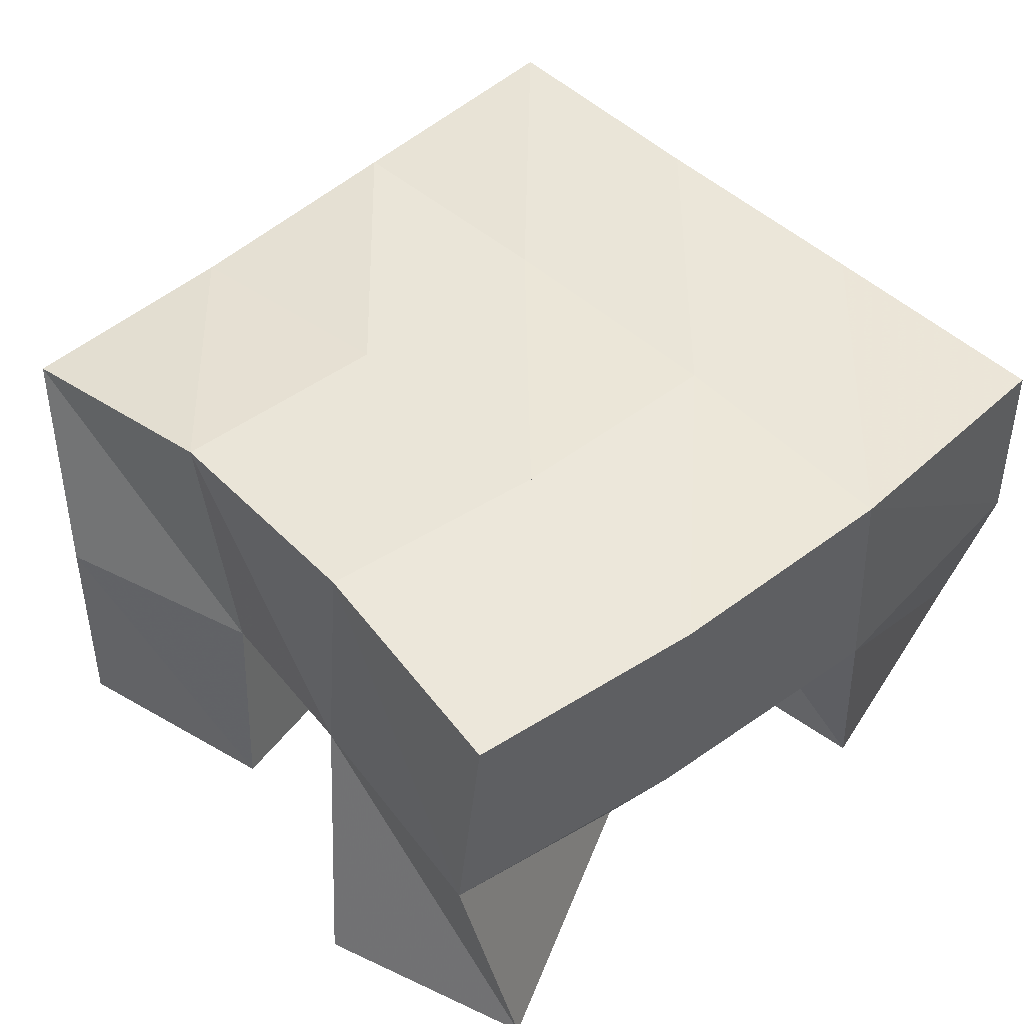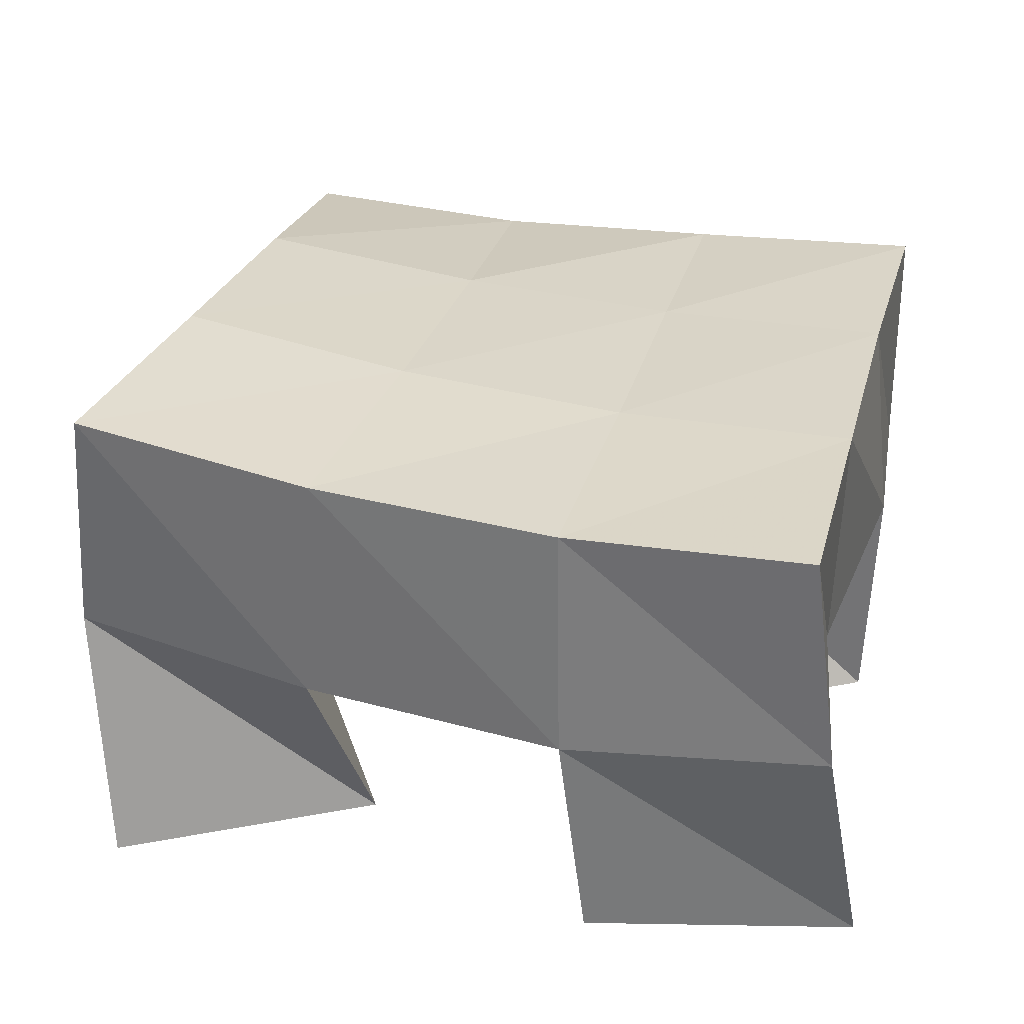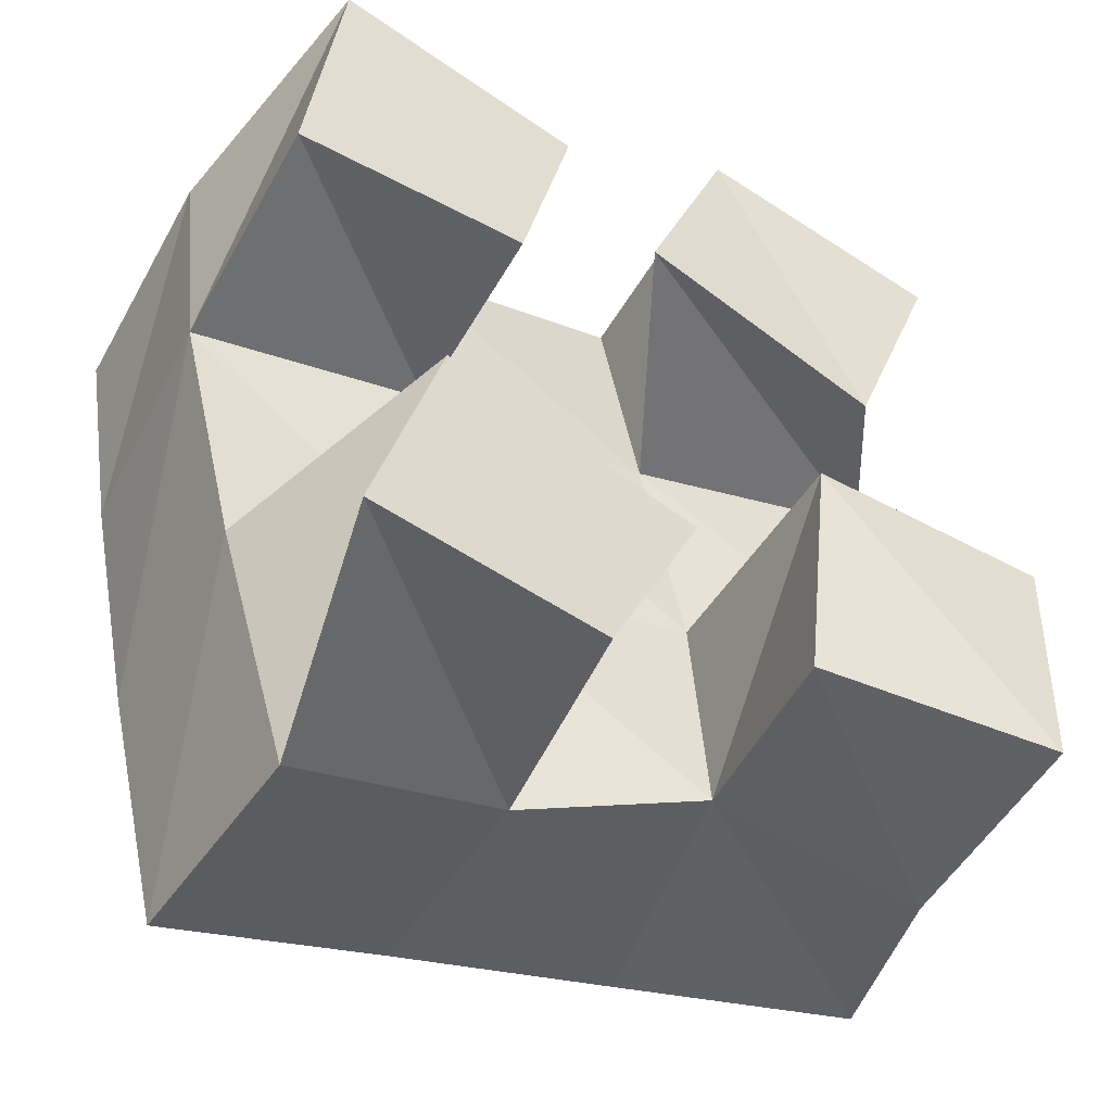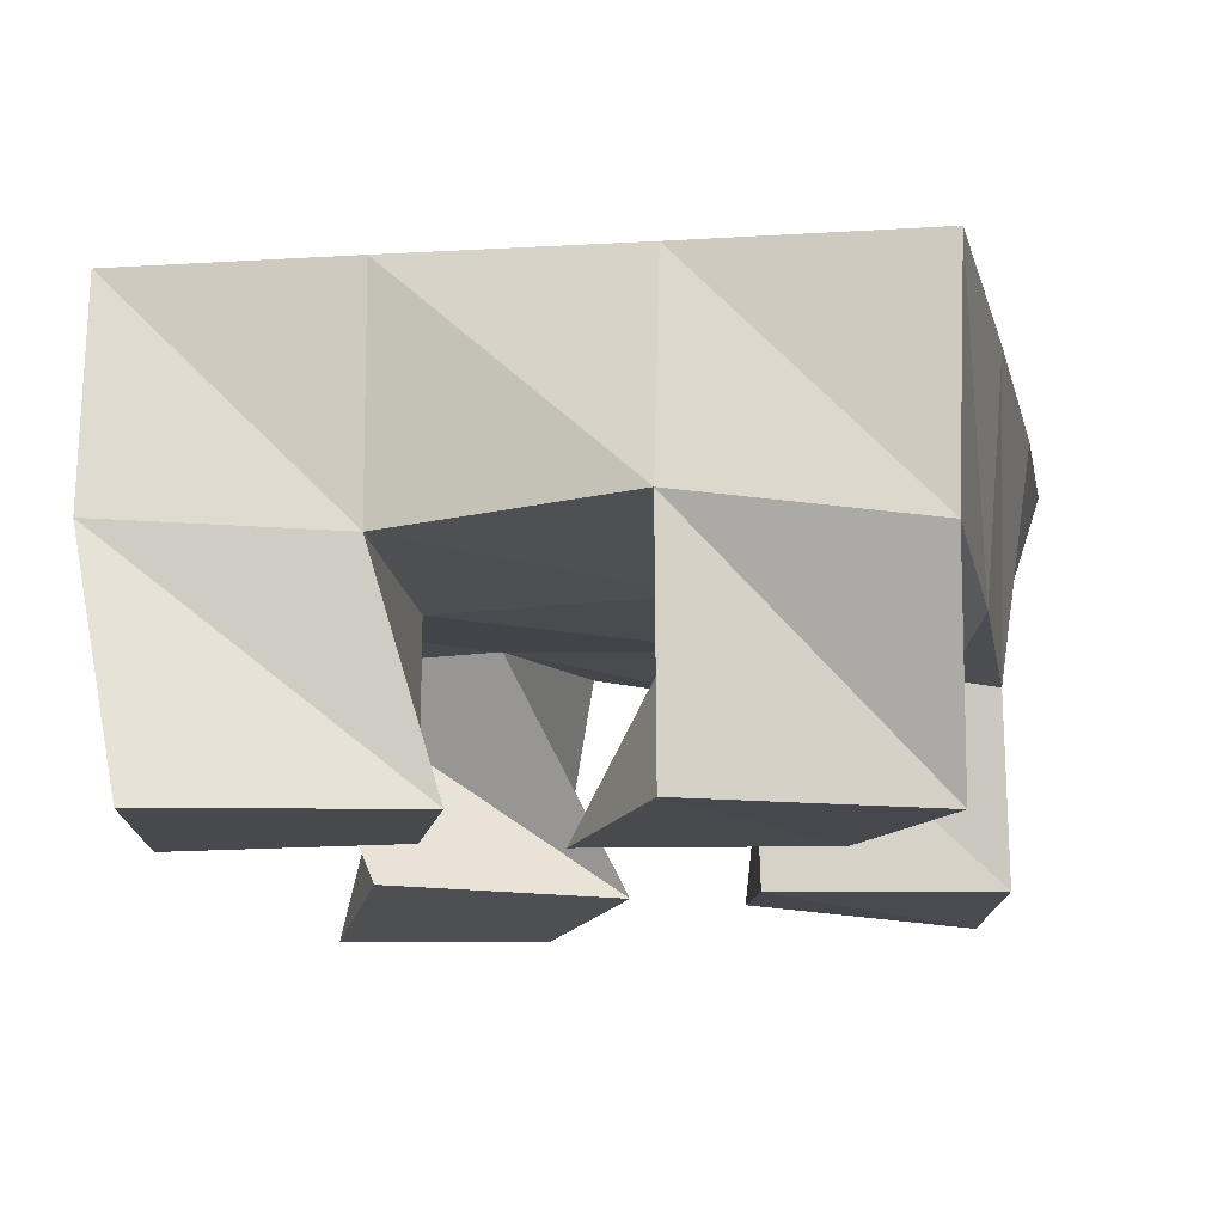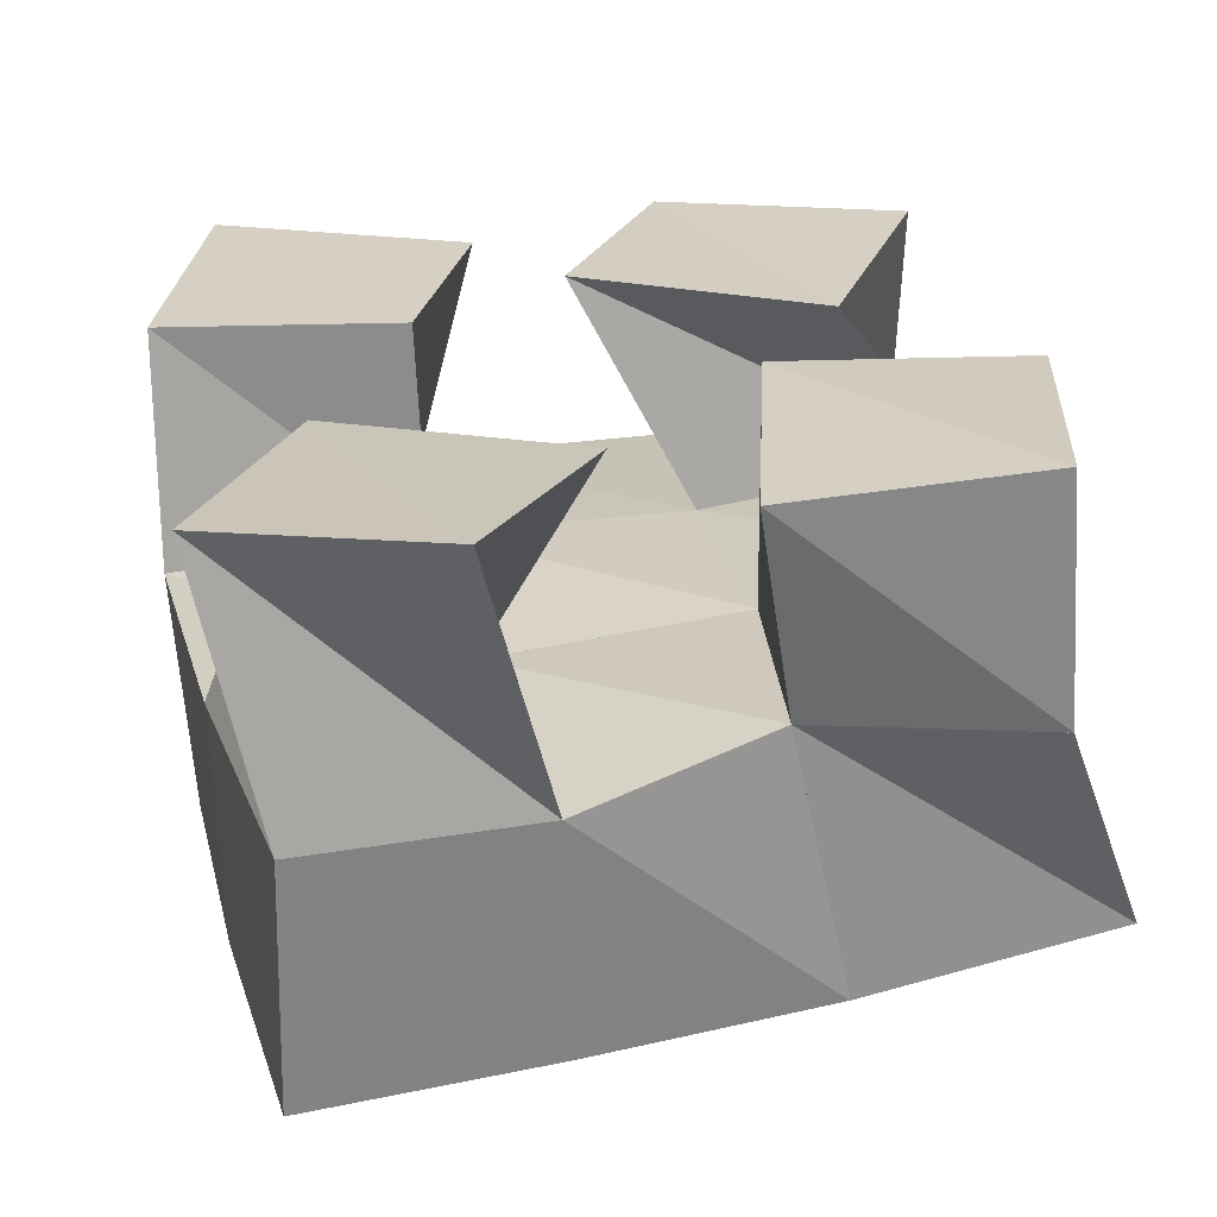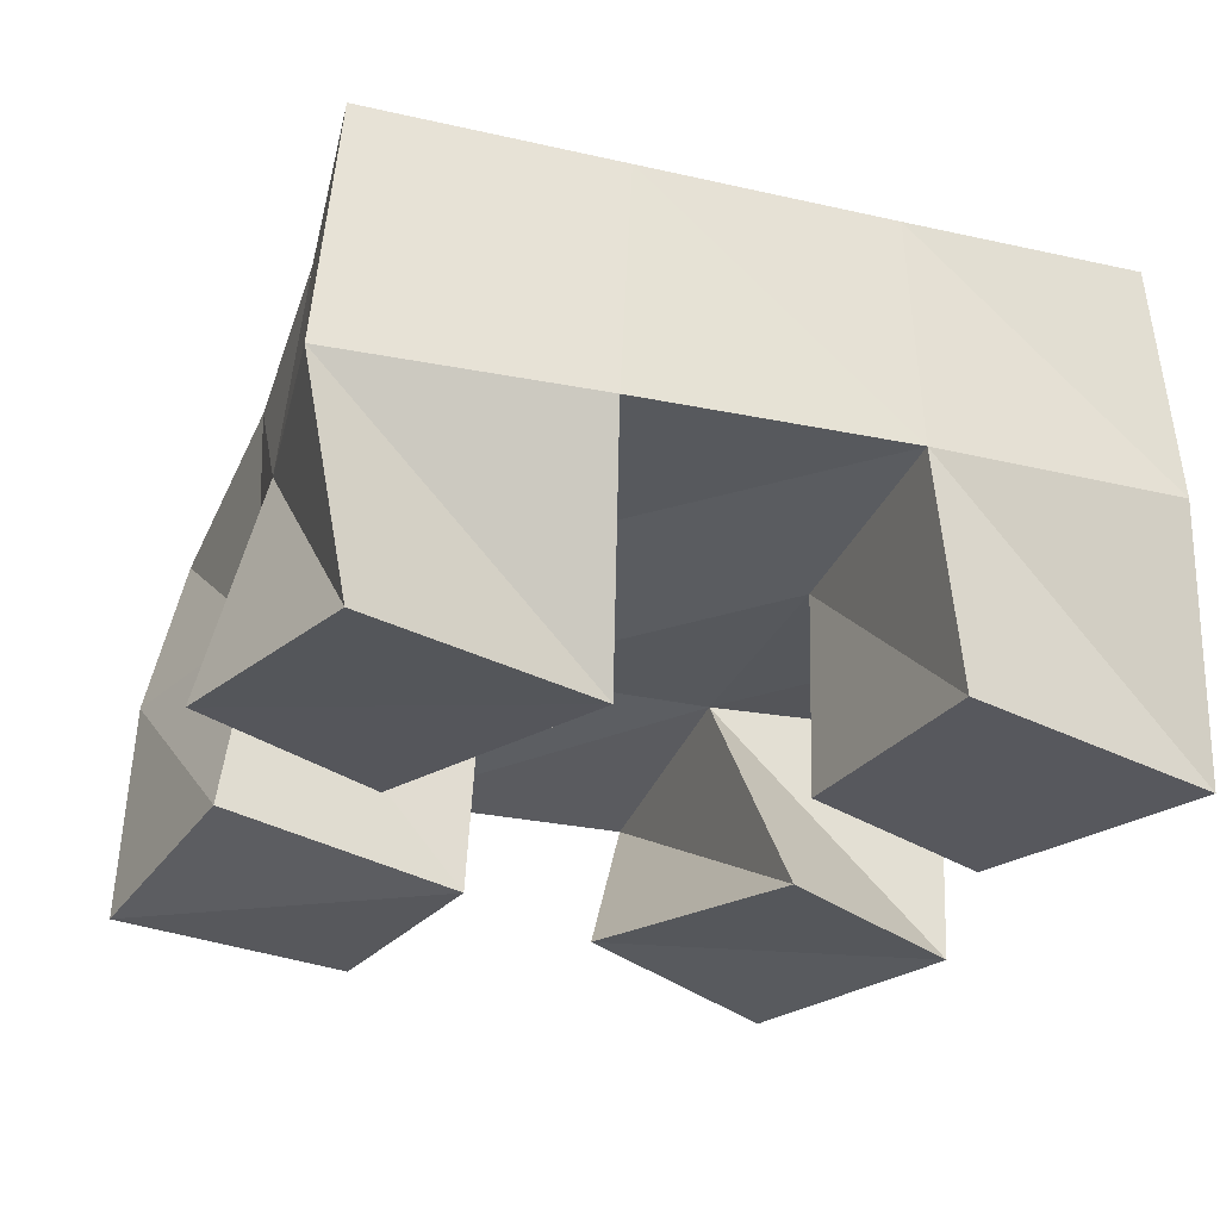
<metadata>
{"format":"obj","ext":"obj","renderer":"f3d","projection":"perspective","resolution":1024,"background":"white","views":[{"elev":50.9,"azim":-143.3,"up":"+Y"},{"elev":32.2,"azim":-85.7,"up":"+Y"},{"elev":-52.2,"azim":-28.9,"up":"+Z"},{"elev":-14.5,"azim":2.7,"up":"+Y"},{"elev":-66.0,"azim":2.1,"up":"+Z"},{"elev":-28.7,"azim":-119.6,"up":"+Y"}]}
</metadata>
<code>
v 1.955 0.1 0.08912
v 1.967 0.1539 0.08433
v 2.001 0.1007 0.08122
v 2.011 0.1558 0.09781
v 1.97 0.1037 0.1449
v 1.95 0.1505 0.1346
v 2.02 0.1033 0.126
v 1.995 0.1502 0.1478
v 2.012 0.1 0.2082
v 2.036 0.1467 0.2048
v 2.062 0.1026 0.1924
v 2.087 0.1408 0.2131
v 2.03 0.1 0.2559
v 2.029 0.1507 0.2577
v 2.08 0.1 0.2427
v 2.078 0.1432 0.2627
v 1.936 0.1024 0.1933
v 1.935 0.1488 0.1876
v 1.984 0.1034 0.1941
v 1.985 0.1457 0.1955
v 1.942 0.1 0.2504
v 1.93 0.1517 0.2416
v 1.994 0.1017 0.2375
v 1.98 0.1482 0.2428
v 2.044 0.1052 0.1036
v 2.048 0.1468 0.1113
v 2.092 0.1 0.1023
v 2.093 0.1468 0.105
v 2.047 0.1 0.156
v 2.045 0.147 0.1582
v 2.095 0.1 0.1542
v 2.094 0.1389 0.1604
v 1.963 0.2037 0.08804
v 2.011 0.2041 0.1027
v 1.949 0.1995 0.1371
v 1.998 0.1996 0.1503
v 1.938 0.1978 0.1867
v 1.988 0.1969 0.1967
v 1.93 0.1991 0.2358
v 1.98 0.1973 0.2443
v 2.058 0.2006 0.1132
v 2.049 0.1958 0.1601
v 2.04 0.194 0.2055
v 2.03 0.1954 0.2529
v 2.107 0.1901 0.1181
v 2.1 0.1872 0.166
v 2.091 0.1897 0.2141
v 2.08 0.1933 0.2624
f 1 2 4
f 3 1 4
f 2 6 8
f 4 2 8
f 6 5 7
f 8 6 7
f 5 1 3
f 7 5 3
f 8 7 3
f 4 8 3
f 2 1 5
f 6 2 5
f 9 10 12
f 11 9 12
f 10 14 16
f 12 10 16
f 14 13 15
f 16 14 15
f 13 9 11
f 15 13 11
f 16 15 11
f 12 16 11
f 10 9 13
f 14 10 13
f 17 18 20
f 19 17 20
f 18 22 24
f 20 18 24
f 22 21 23
f 24 22 23
f 21 17 19
f 23 21 19
f 24 23 19
f 20 24 19
f 18 17 21
f 22 18 21
f 25 26 28
f 27 25 28
f 26 30 32
f 28 26 32
f 30 29 31
f 32 30 31
f 29 25 27
f 31 29 27
f 32 31 27
f 28 32 27
f 26 25 29
f 30 26 29
f 2 33 34
f 4 2 34
f 33 35 36
f 34 33 36
f 35 6 8
f 36 35 8
f 6 2 4
f 8 6 4
f 36 8 4
f 34 36 4
f 33 2 6
f 35 33 6
f 6 35 36
f 8 6 36
f 35 37 38
f 36 35 38
f 37 18 20
f 38 37 20
f 18 6 8
f 20 18 8
f 38 20 8
f 36 38 8
f 35 6 18
f 37 35 18
f 18 37 38
f 20 18 38
f 37 39 40
f 38 37 40
f 39 22 24
f 40 39 24
f 22 18 20
f 24 22 20
f 40 24 20
f 38 40 20
f 37 18 22
f 39 37 22
f 4 34 41
f 26 4 41
f 34 36 42
f 41 34 42
f 36 8 30
f 42 36 30
f 8 4 26
f 30 8 26
f 42 30 26
f 41 42 26
f 34 4 8
f 36 34 8
f 8 36 42
f 30 8 42
f 36 38 43
f 42 36 43
f 38 20 10
f 43 38 10
f 20 8 30
f 10 20 30
f 43 10 30
f 42 43 30
f 36 8 20
f 38 36 20
f 20 38 43
f 10 20 43
f 38 40 44
f 43 38 44
f 40 24 14
f 44 40 14
f 24 20 10
f 14 24 10
f 44 14 10
f 43 44 10
f 38 20 24
f 40 38 24
f 26 41 45
f 28 26 45
f 41 42 46
f 45 41 46
f 42 30 32
f 46 42 32
f 30 26 28
f 32 30 28
f 46 32 28
f 45 46 28
f 41 26 30
f 42 41 30
f 30 42 46
f 32 30 46
f 42 43 47
f 46 42 47
f 43 10 12
f 47 43 12
f 10 30 32
f 12 10 32
f 47 12 32
f 46 47 32
f 42 30 10
f 43 42 10
f 10 43 47
f 12 10 47
f 43 44 48
f 47 43 48
f 44 14 16
f 48 44 16
f 14 10 12
f 16 14 12
f 48 16 12
f 47 48 12
f 43 10 14
f 44 43 14

</code>
